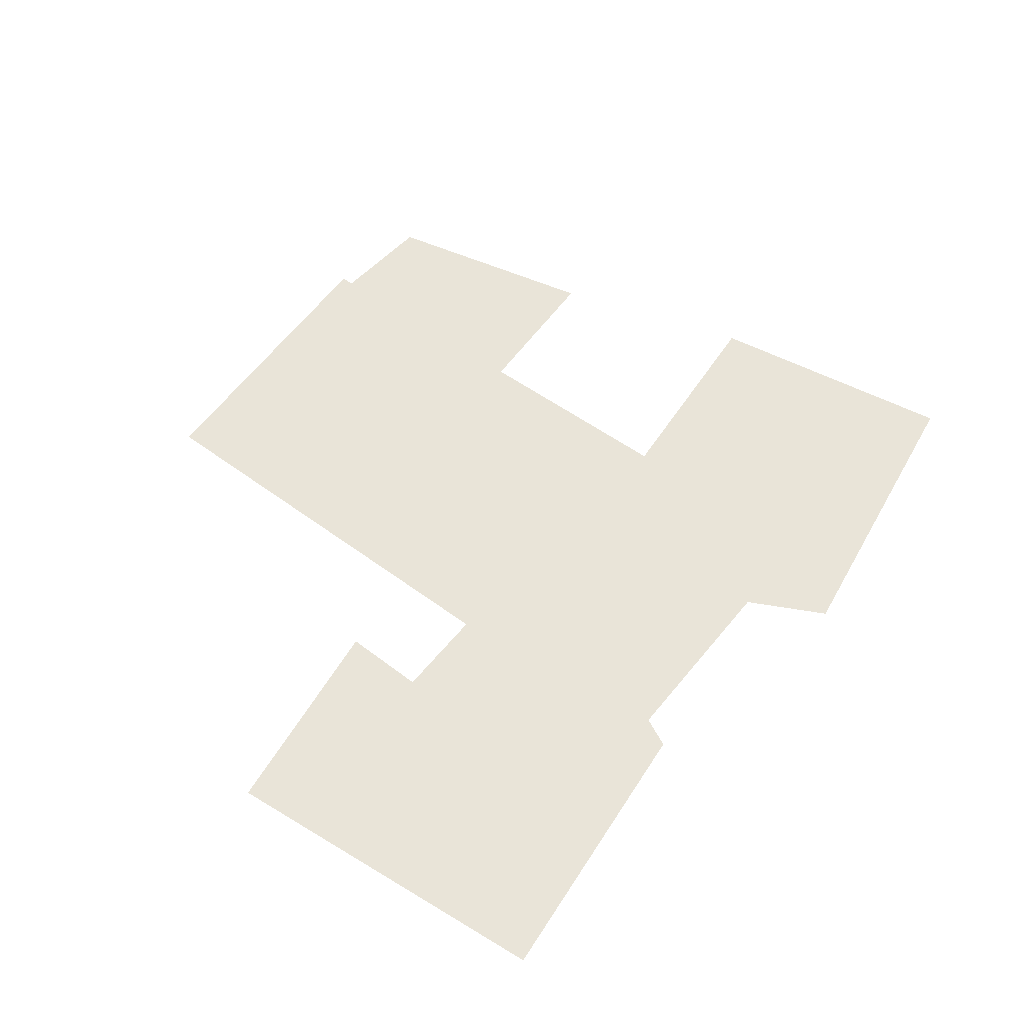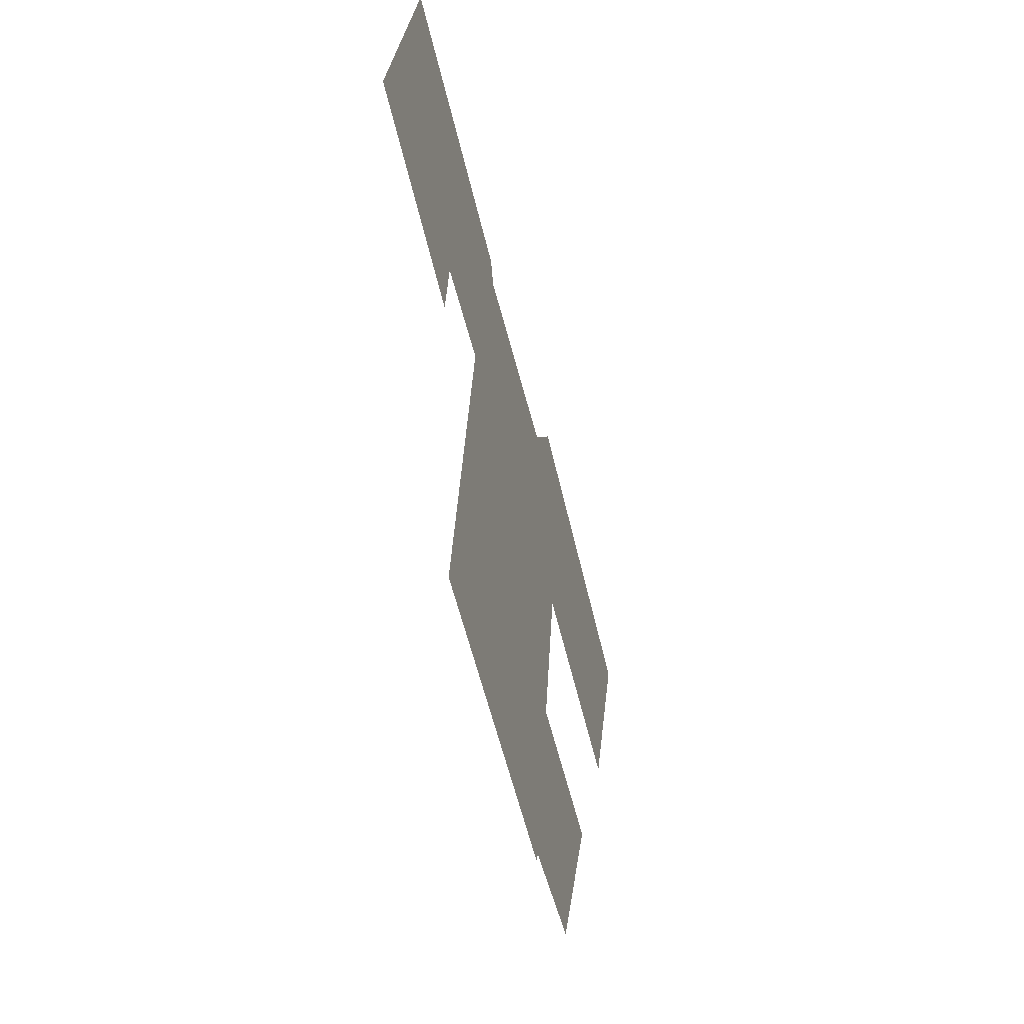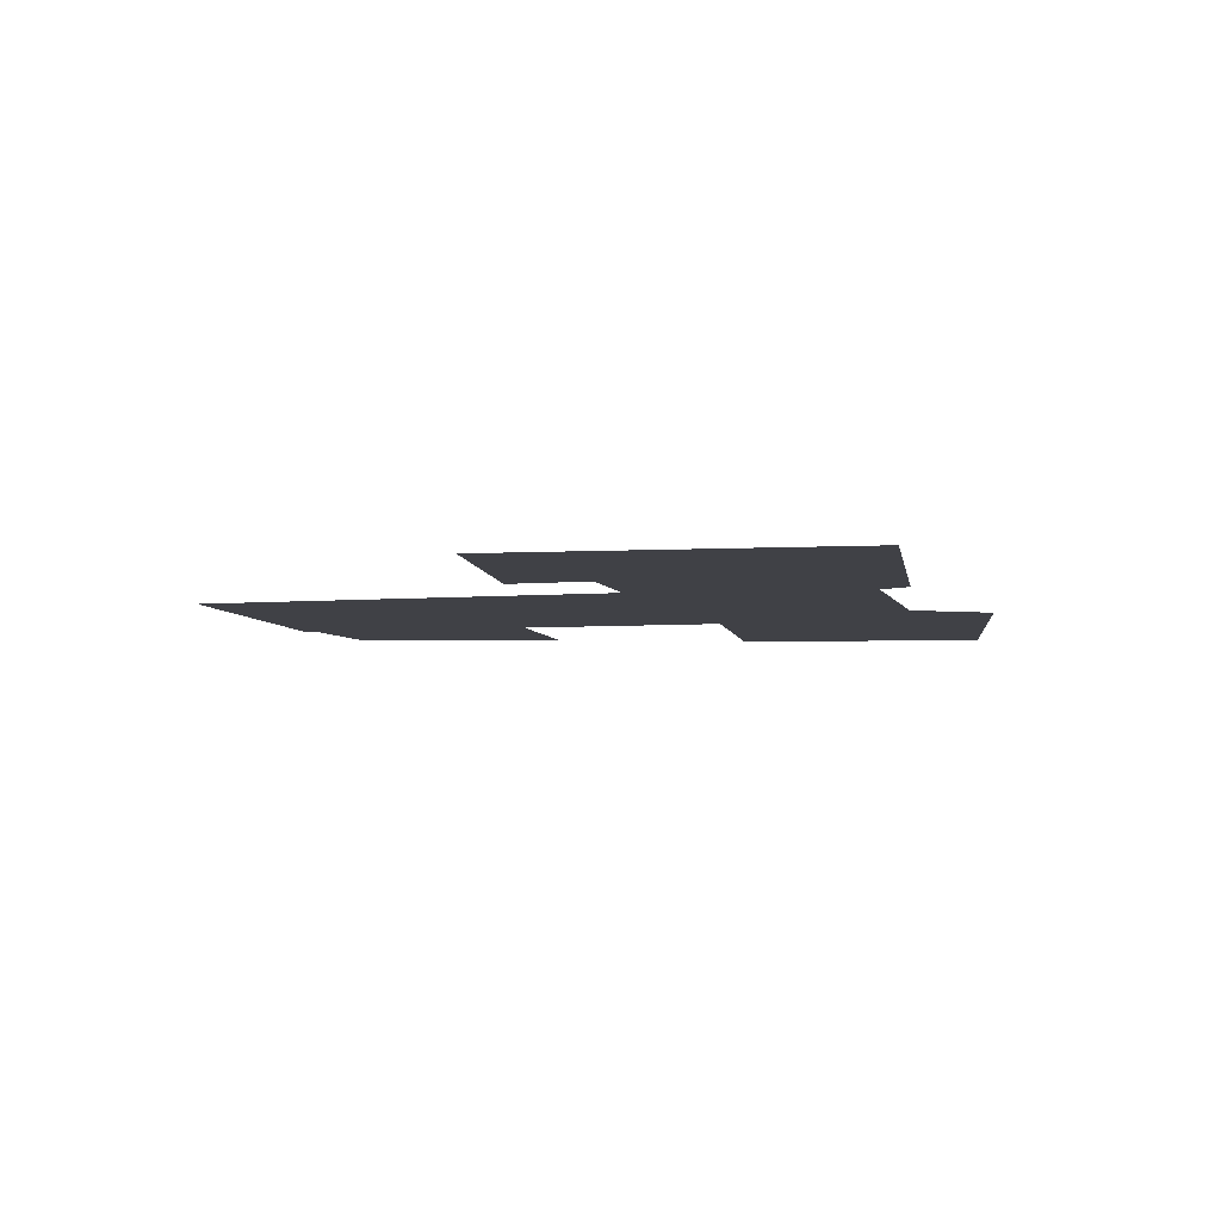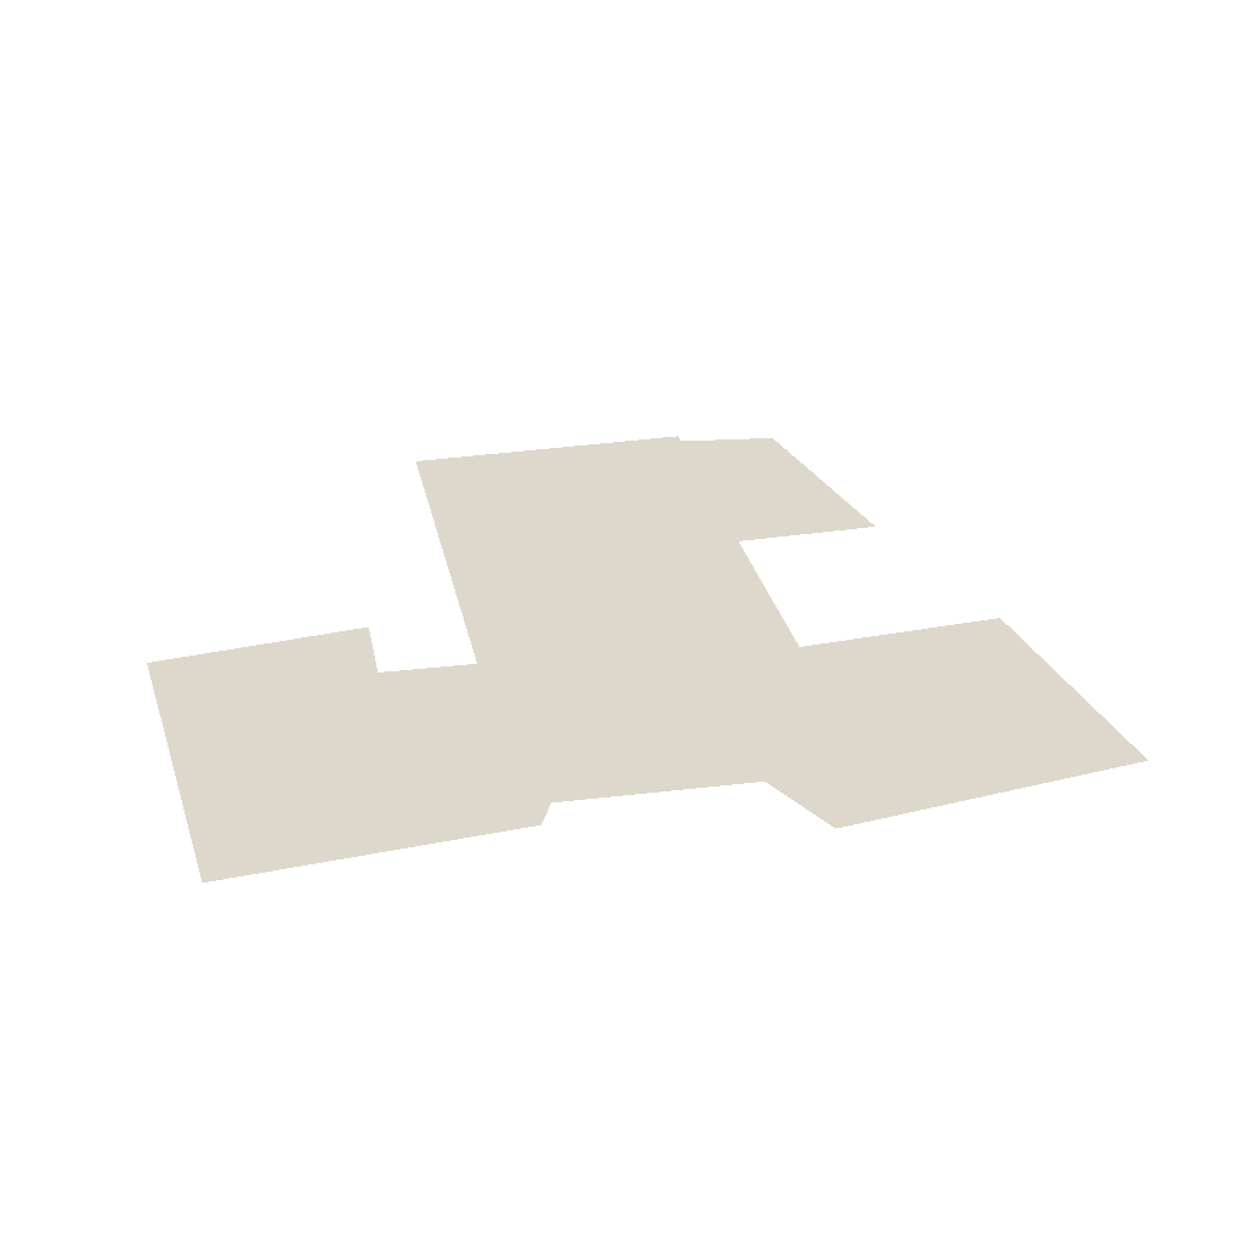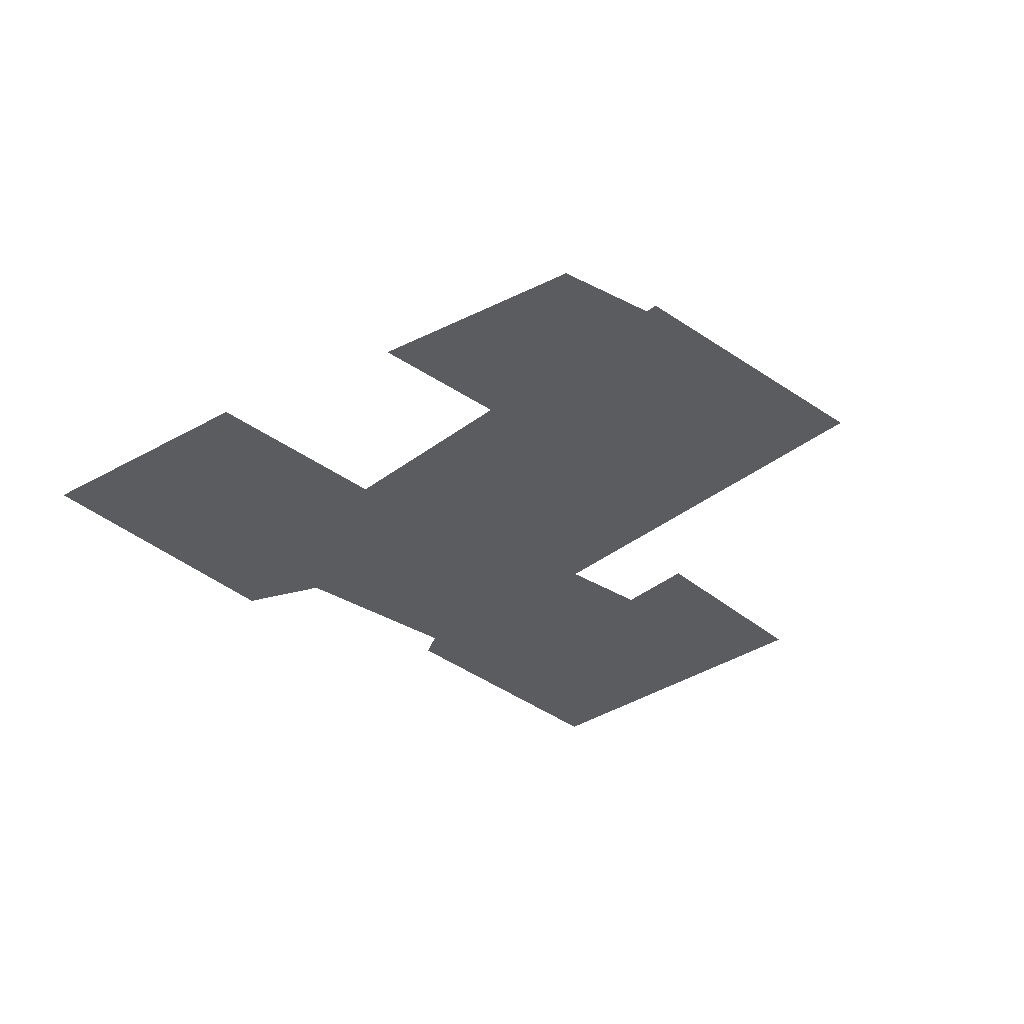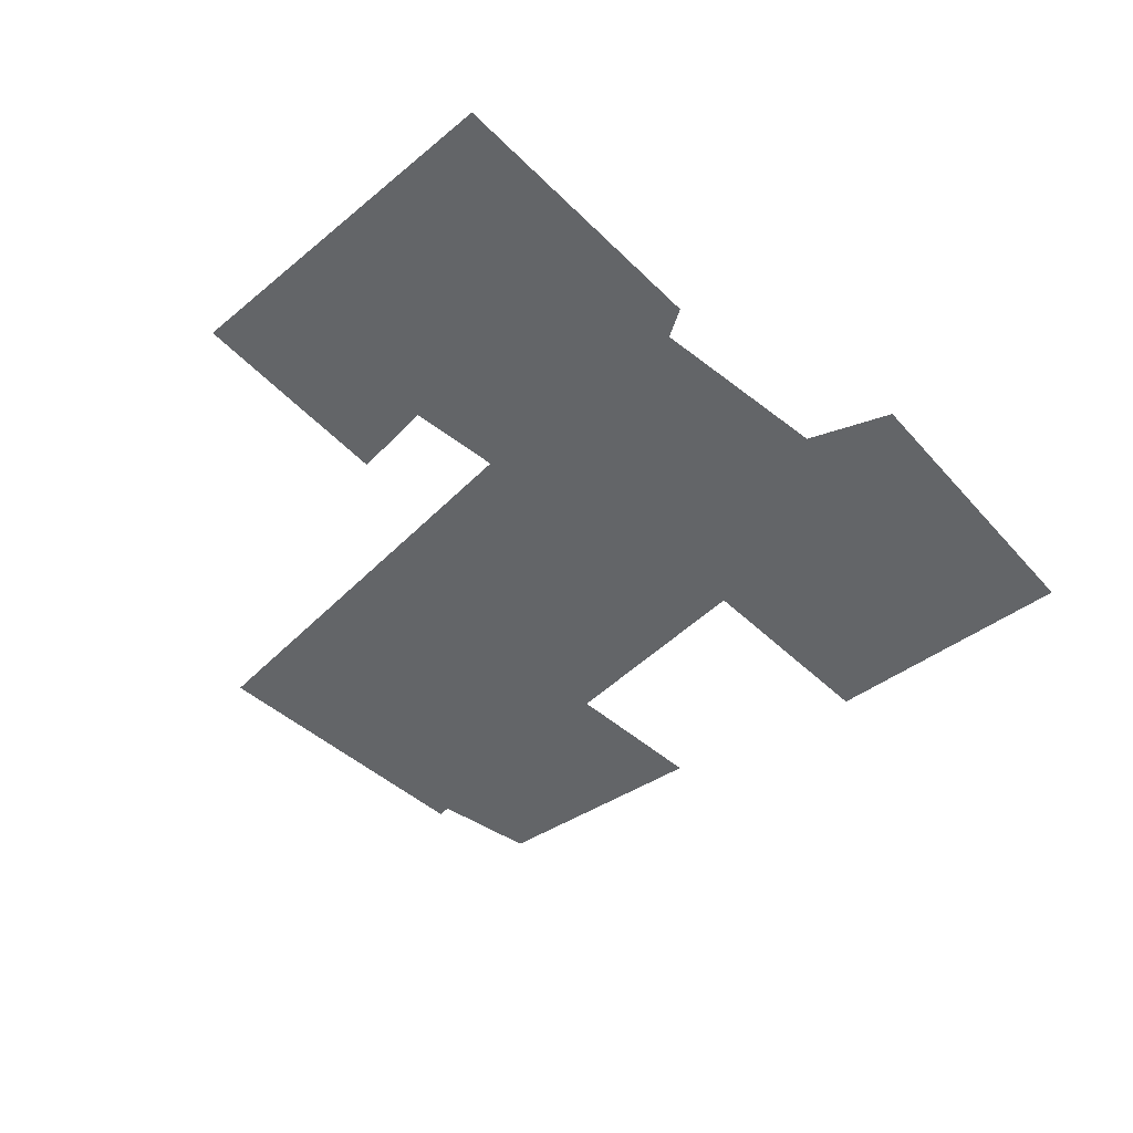
<metadata>
{"format":"obj","ext":"obj","renderer":"f3d","projection":"perspective","resolution":1024,"background":"white","views":[{"elev":60.6,"azim":135.3,"up":"+Z"},{"elev":-52.9,"azim":104.5,"up":"+Y"},{"elev":-6.0,"azim":111.8,"up":"+Z"},{"elev":31.5,"azim":176.5,"up":"+Z"},{"elev":-34.6,"azim":-34.1,"up":"+Z"},{"elev":-51.4,"azim":145.8,"up":"+Z"}]}
</metadata>
<code>
v 221.2 386.4 22.56
v 210.6 384.8 22.56
v 216.7 369.7 22.56
v 224.2 369.8 22.56
v 245.5 372 22.56
v 224.3 368.9 22.56
v 218.5 401.5 22.56
v 197.7 416.6 22.56
v 203.8 398.5 22.56
v 222.7 417.4 22.56
v 218.9 422.7 22.56
v 236.4 418.9 22.56
v 240.9 402.3 22.56
v 247.7 403 22.56
v 263.6 400.8 22.56
v 248.5 397 22.56
v 257.6 425.8 22.56
v 237.1 421.2 22.56
v 230.7 397.4 22.56
f 1 2 3
f 1 3 4
f 5 4 6
f 5 1 4
f 7 8 9
f 10 8 7
f 11 8 10
f 12 13 14
f 15 14 16
f 17 18 12
f 17 12 14
f 17 14 15
f 19 5 13
f 19 12 10
f 19 7 1
f 19 1 5
f 19 10 7
f 19 13 12

</code>
